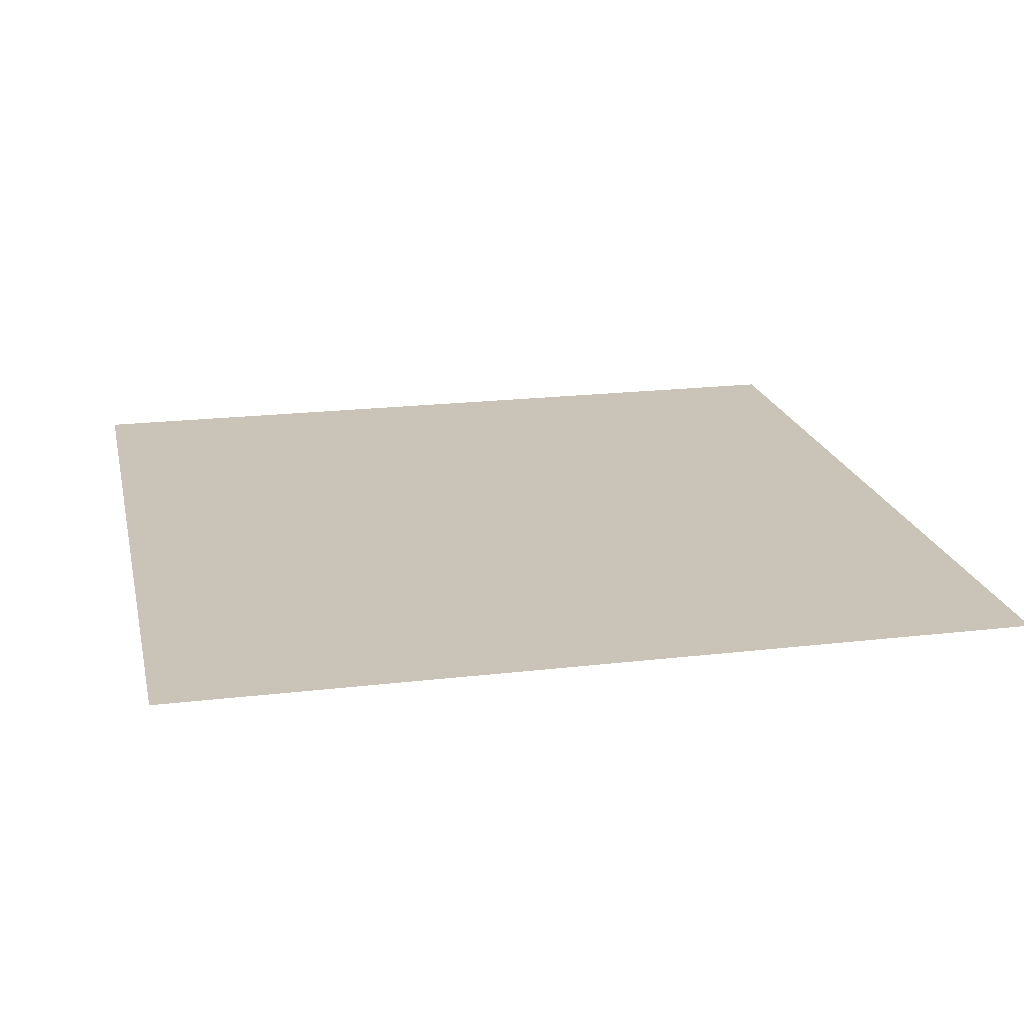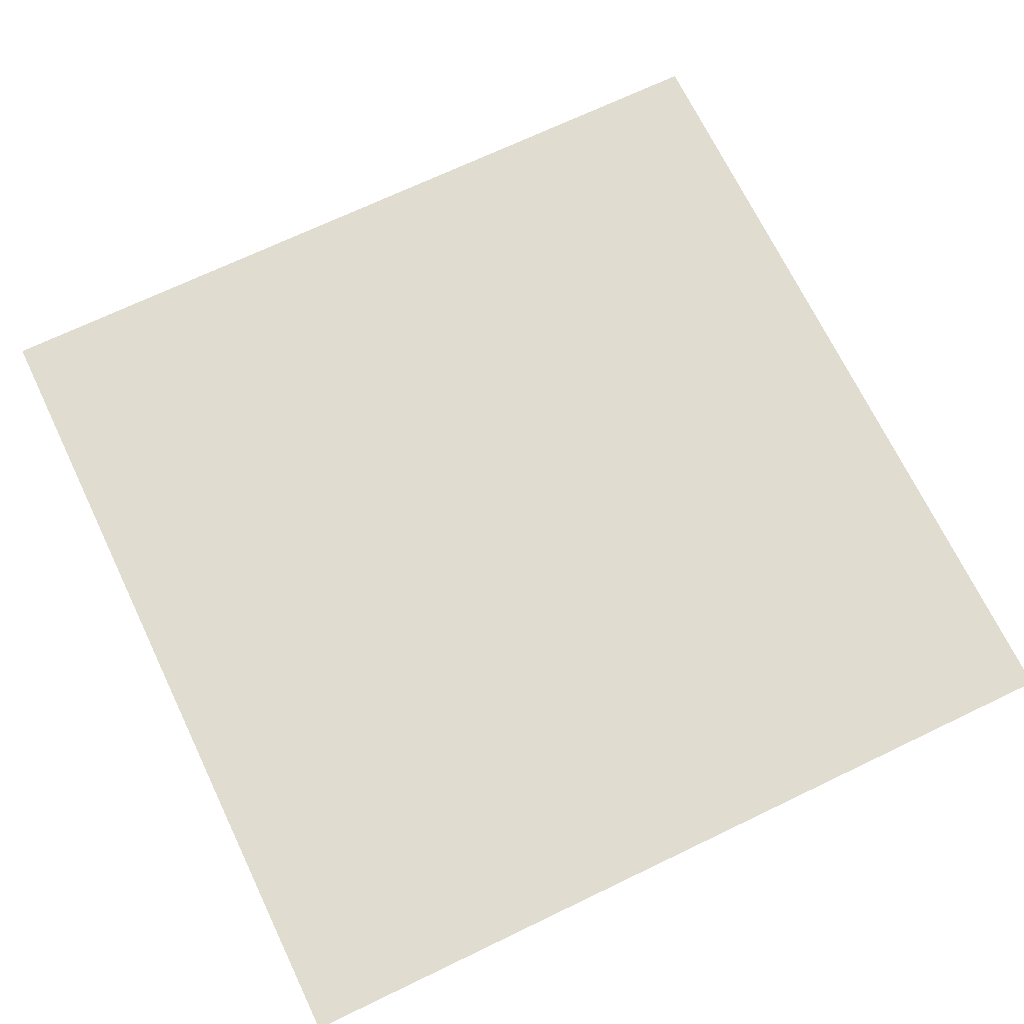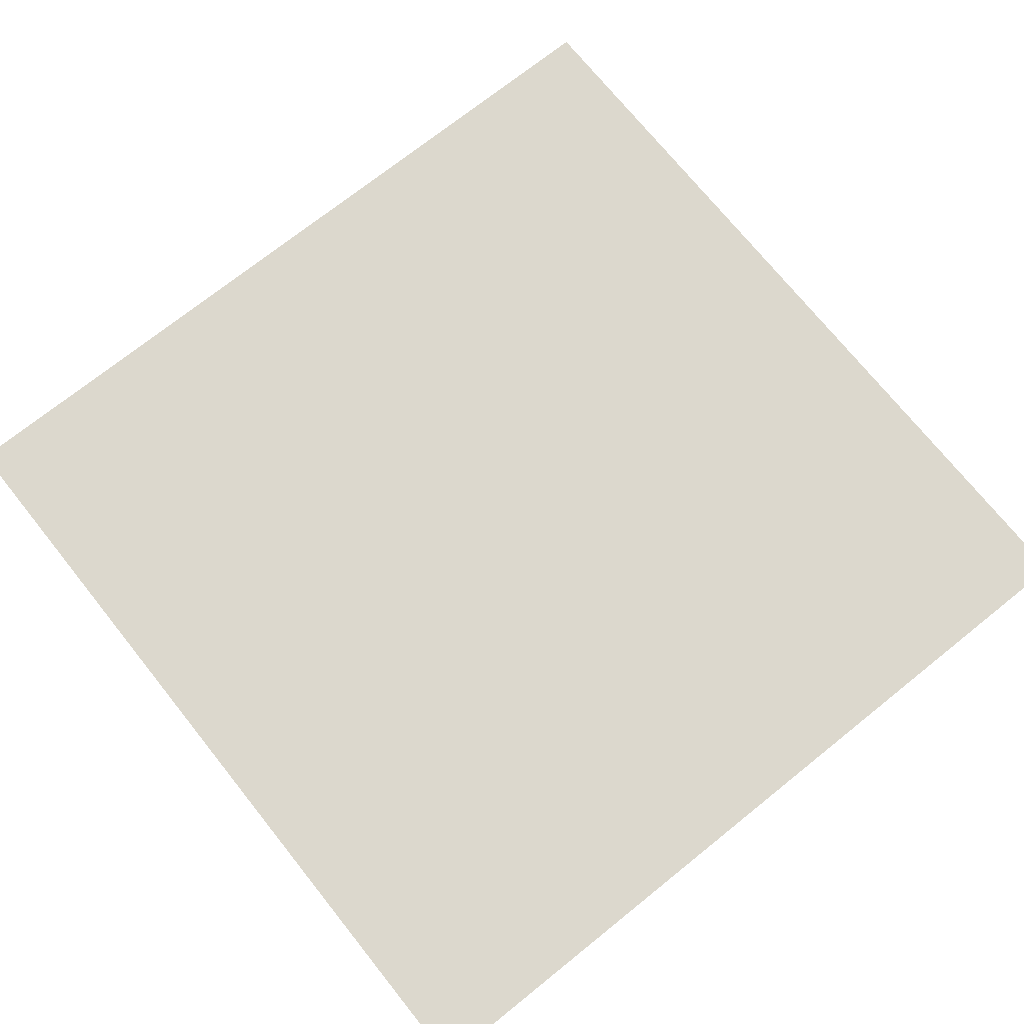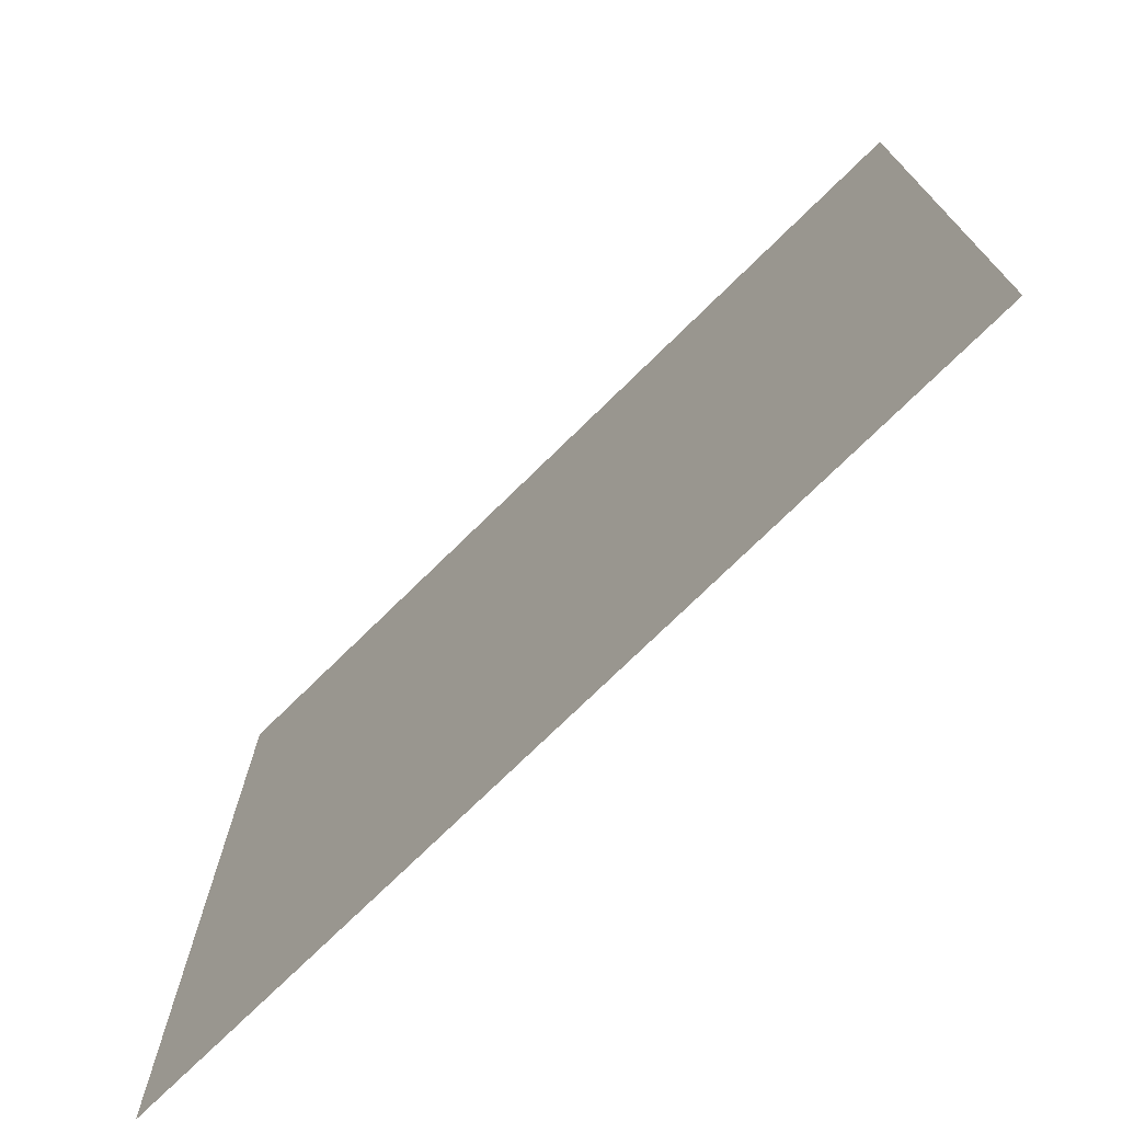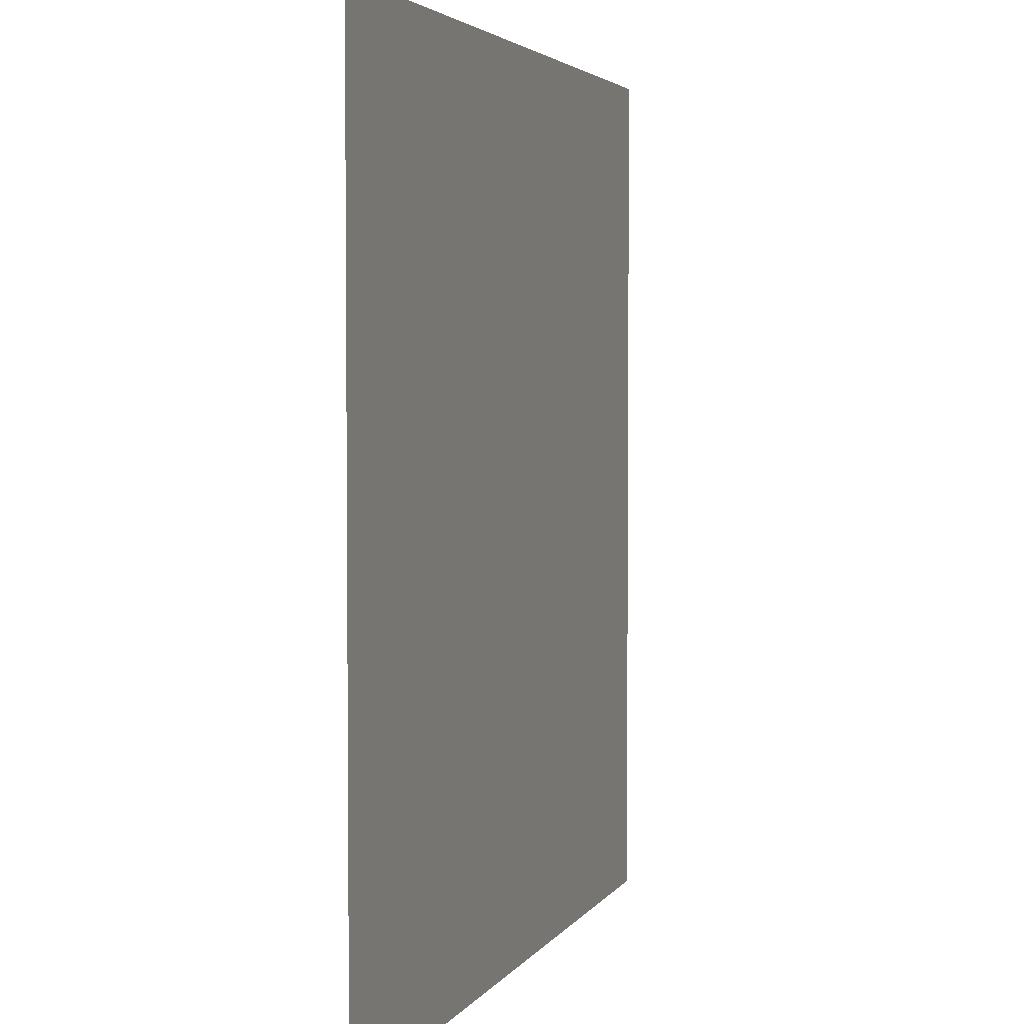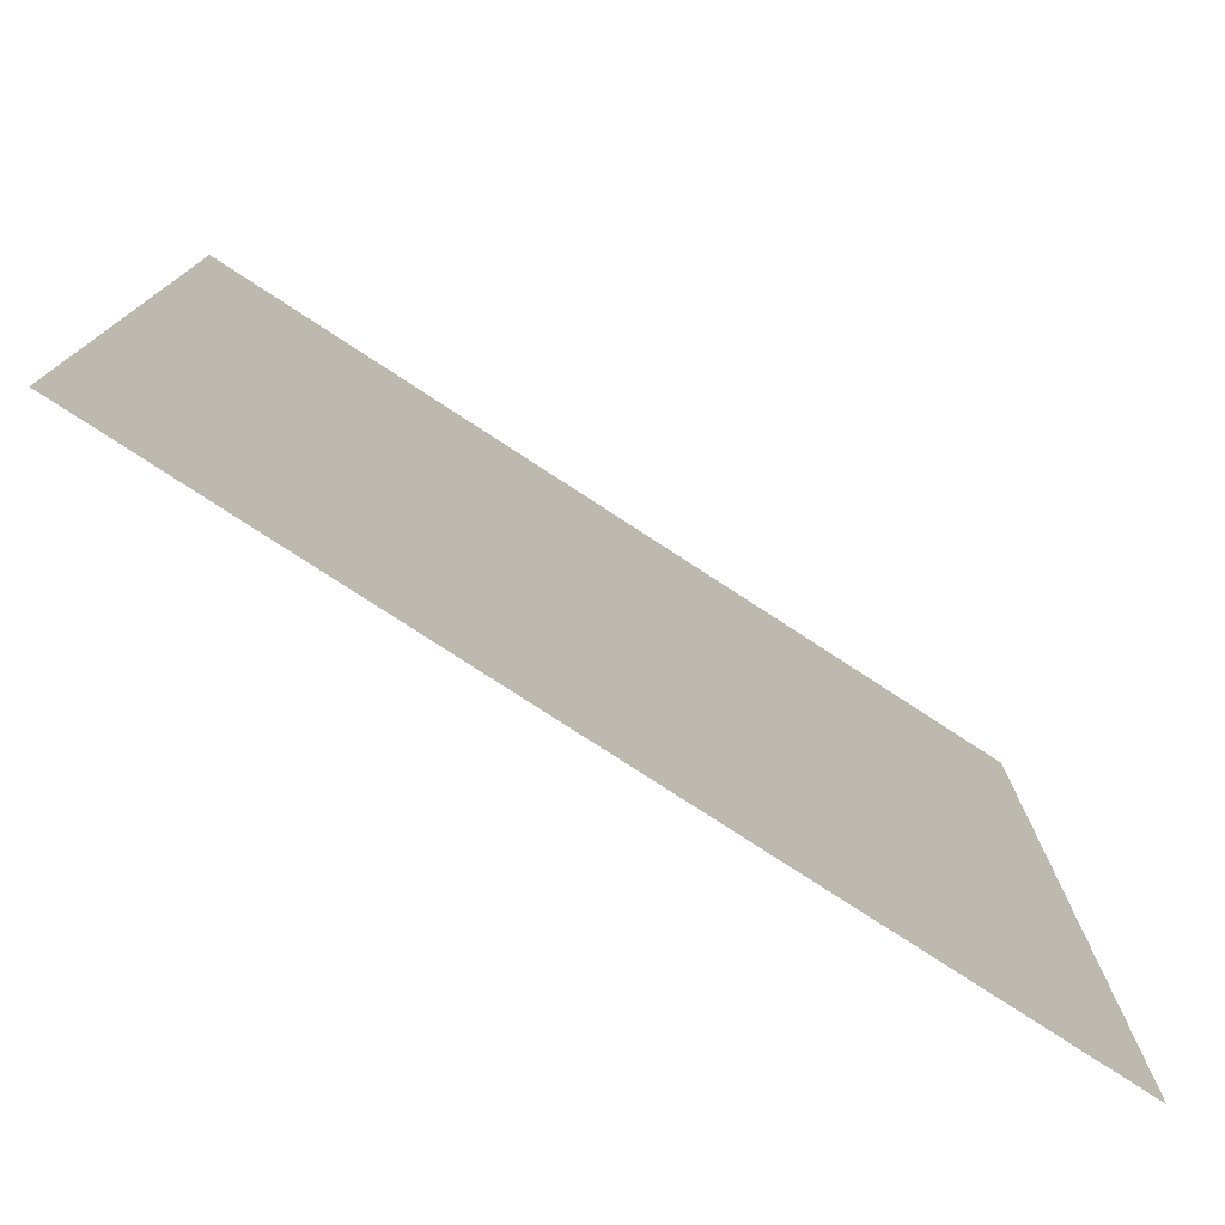
<metadata>
{"format":"obj","ext":"obj","renderer":"f3d","projection":"perspective","resolution":1024,"background":"white","views":[{"elev":20.0,"azim":-12.3,"up":"+Y"},{"elev":69.7,"azim":-115.7,"up":"+Y"},{"elev":72.5,"azim":141.3,"up":"+Y"},{"elev":-74.7,"azim":44.4,"up":"+Z"},{"elev":3.5,"azim":107.0,"up":"+Z"},{"elev":-77.9,"azim":146.9,"up":"+Z"}]}
</metadata>
<code>
g obj_38451680
v -10 0 -10
v 10 0 -10
v -10 0 10
v 10 0 10
f 3 4 2 1

</code>
